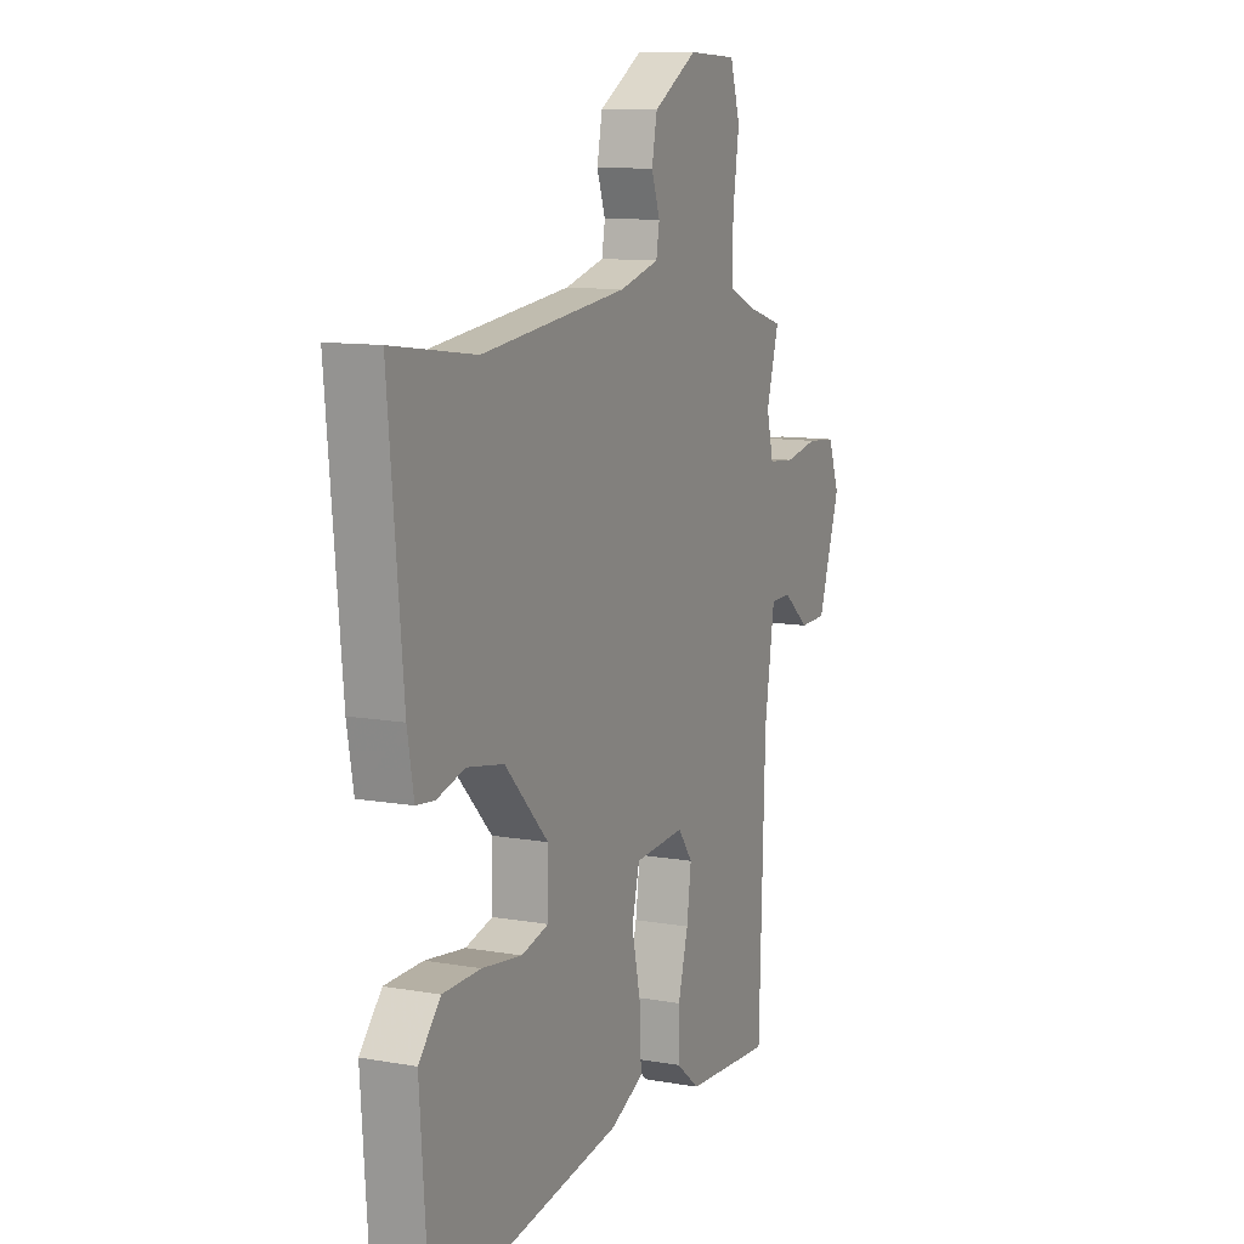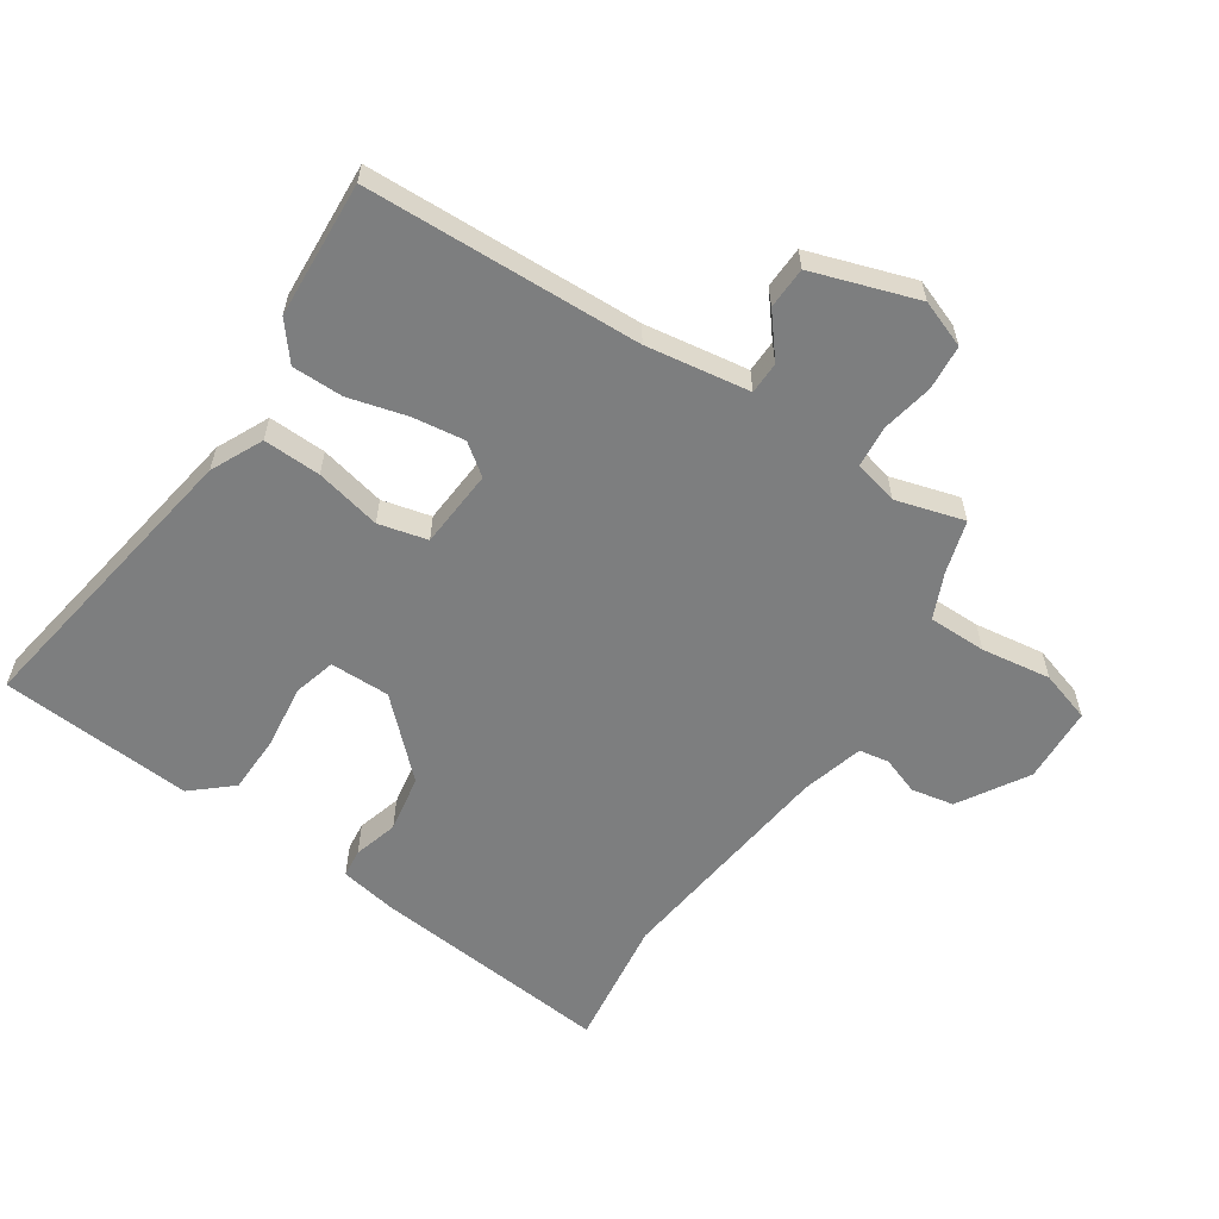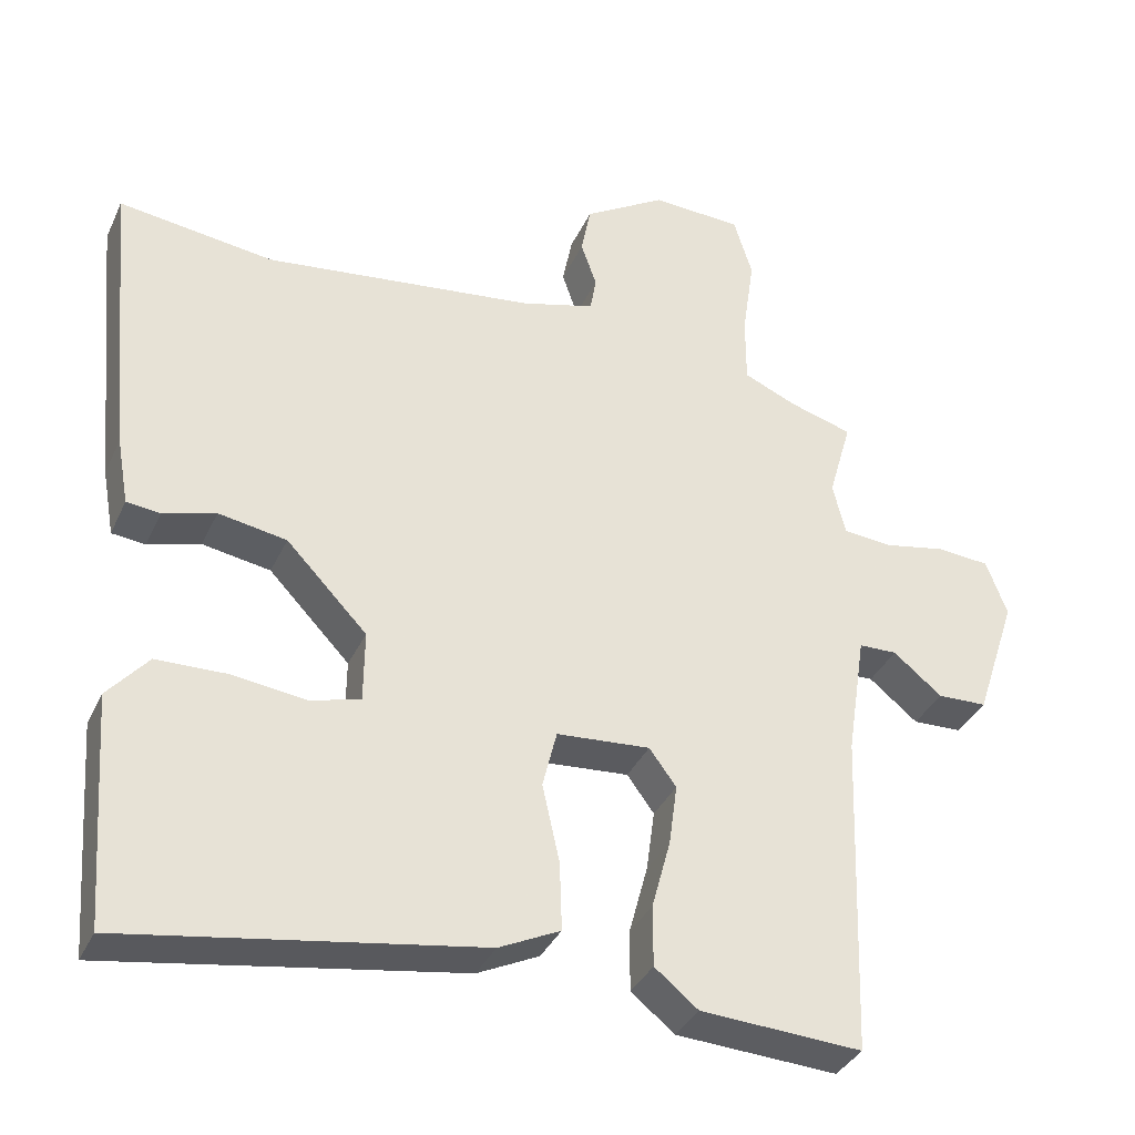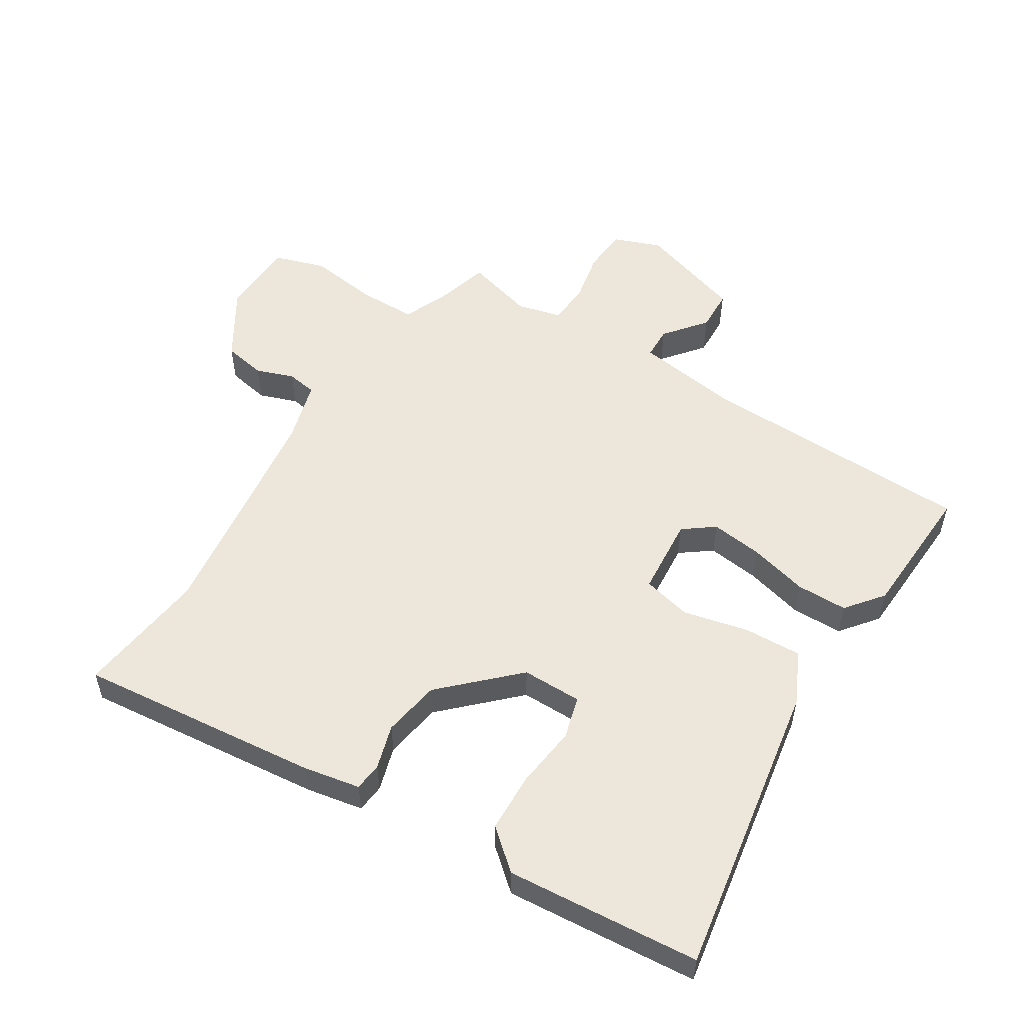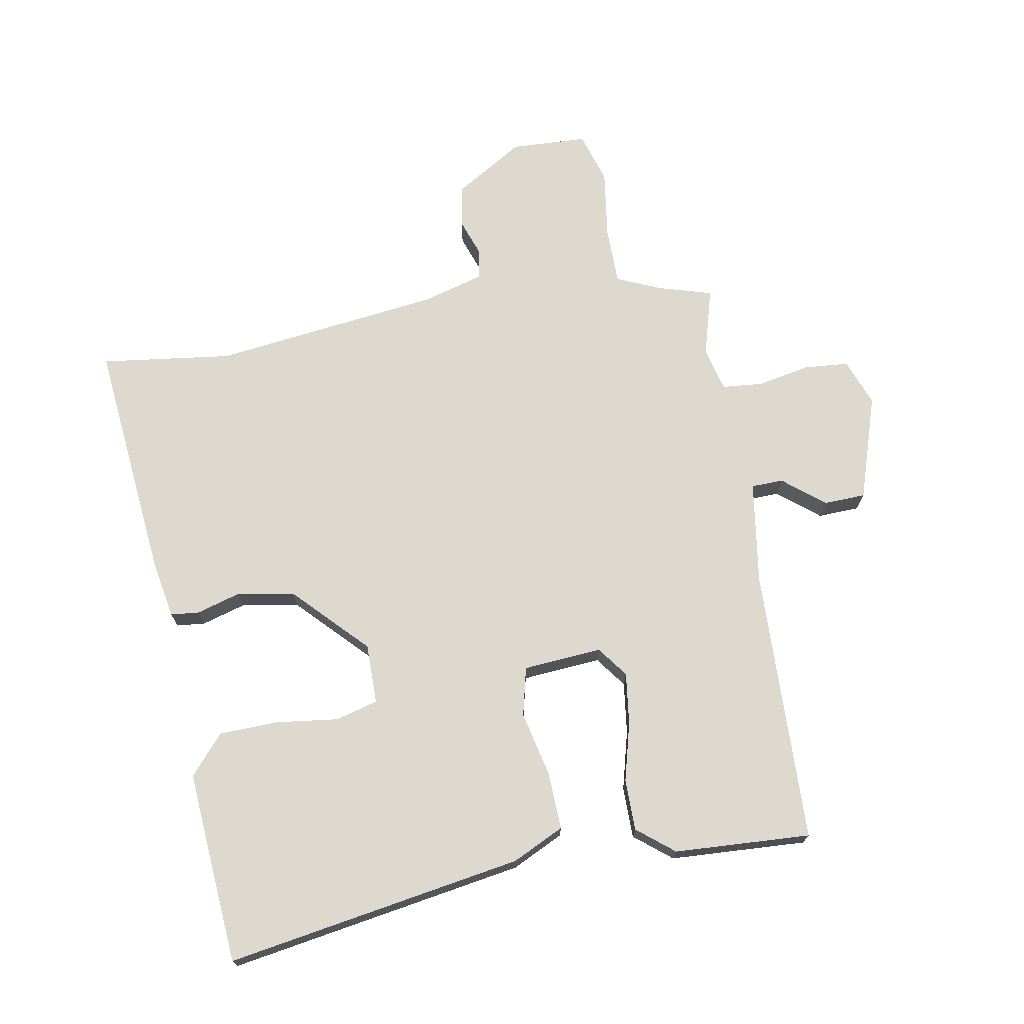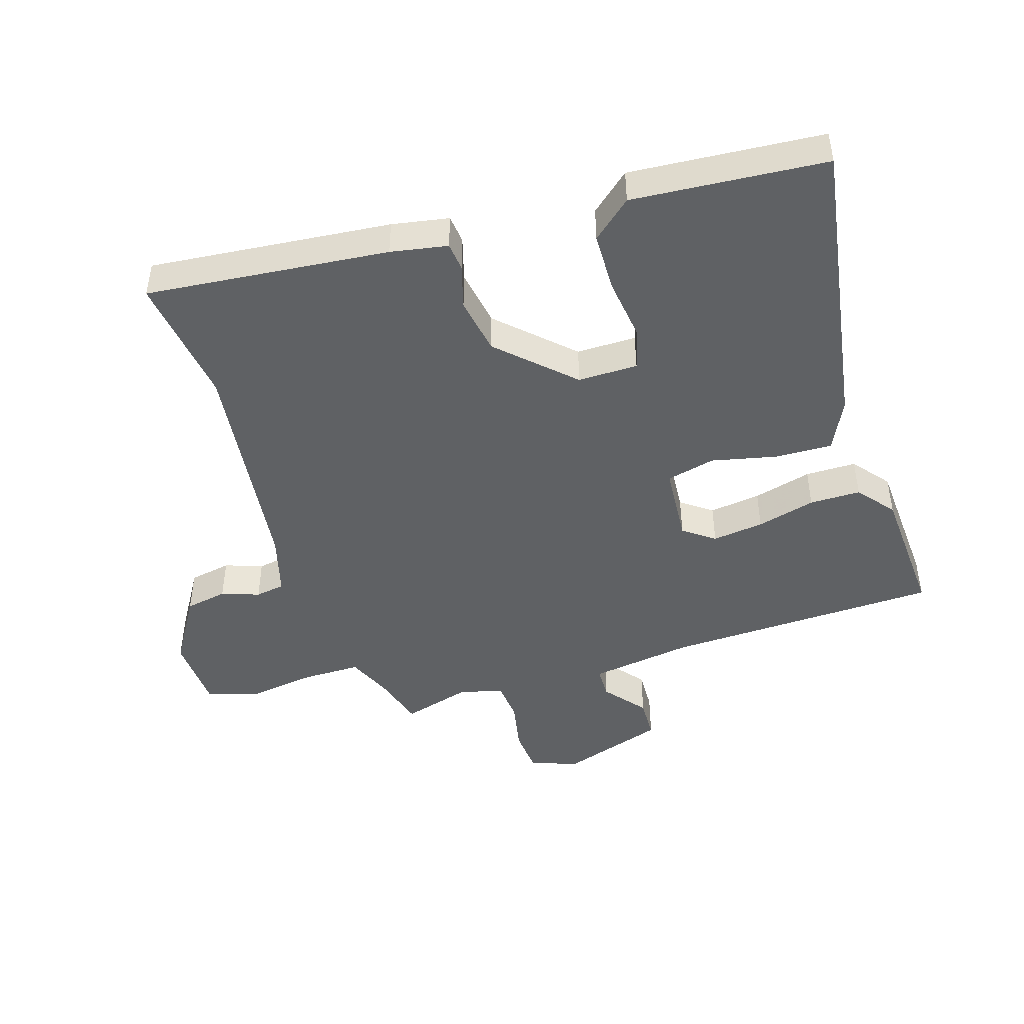
<metadata>
{"format":"obj","ext":"obj","renderer":"f3d","projection":"perspective","resolution":1024,"background":"white","views":[{"elev":10.6,"azim":114.1,"up":"+Z"},{"elev":-59.3,"azim":-123.7,"up":"+Y"},{"elev":-35.5,"azim":157.7,"up":"+Z"},{"elev":53.9,"azim":121.5,"up":"+Y"},{"elev":71.7,"azim":169.6,"up":"+Y"},{"elev":-45.8,"azim":107.3,"up":"+Y"}]}
</metadata>
<code>
v 0.361 0.07 0.481
v 0.569 0.07 0.509
v 0.533 0.07 0.125
v 0.517 0.07 0.035
v 0.472 0.07 0.03
v 0.402 0.07 0.05
v 0.311 0.07 0.034
v 0.203 0.07 -0.079
v 0.204 0.07 -0.174
v 0.271 0.07 -0.192
v 0.37 0.07 -0.179
v 0.464 0.07 -0.181
v 0.518 0.07 -0.243
v 0.51 0.07 -0.356
v 0.496 0.07 -0.549
v 0.025 0.07 -0.474
v -0.057 0.07 -0.435
v -0.054 0.07 -0.344
v -0.031 0.07 -0.24
v -0.05 0.07 -0.163
v -0.175 0.07 -0.154
v -0.211 0.07 -0.203
v -0.2 0.07 -0.285
v -0.175 0.07 -0.378
v -0.175 0.07 -0.459
v -0.233 0.07 -0.506
v -0.449 0.07 -0.519
v -0.464 0.07 -0.083
v -0.489 0.07 0.081
v -0.54 0.07 0.082
v -0.605 0.07 0.029
v -0.671 0.07 0.031
v -0.726 0.07 0.197
v -0.698 0.07 0.272
v -0.627 0.07 0.278
v -0.544 0.07 0.262
v -0.479 0.07 0.268
v -0.462 0.07 0.338
v -0.493 0.07 0.446
v -0.409 0.07 0.471
v -0.338 0.07 0.502
v -0.338 0.07 0.594
v -0.354 0.07 0.704
v -0.329 0.07 0.785
v -0.208 0.07 0.791
v -0.099 0.07 0.725
v -0.086 0.07 0.658
v -0.107 0.07 0.598
v -0.099 0.07 0.551
v -0.001 0.07 0.524
v 0.361 0 0.481
v 0.569 0 0.509
v 0.533 0 0.125
v 0.517 0 0.035
v 0.472 0 0.03
v 0.402 0 0.05
v 0.311 0 0.034
v 0.203 0 -0.079
v 0.204 0 -0.174
v 0.271 0 -0.192
v 0.37 0 -0.179
v 0.464 0 -0.181
v 0.518 0 -0.243
v 0.51 0 -0.356
v 0.496 0 -0.549
v 0.025 0 -0.474
v -0.057 0 -0.435
v -0.054 0 -0.344
v -0.031 0 -0.24
v -0.05 0 -0.163
v -0.175 0 -0.154
v -0.211 0 -0.203
v -0.2 0 -0.285
v -0.175 0 -0.378
v -0.175 0 -0.459
v -0.233 0 -0.506
v -0.449 0 -0.519
v -0.464 0 -0.083
v -0.489 0 0.081
v -0.54 0 0.082
v -0.605 0 0.029
v -0.671 0 0.031
v -0.726 0 0.197
v -0.698 0 0.272
v -0.627 0 0.278
v -0.544 0 0.262
v -0.479 0 0.268
v -0.462 0 0.338
v -0.493 0 0.446
v -0.409 0 0.471
v -0.338 0 0.502
v -0.338 0 0.594
v -0.354 0 0.704
v -0.329 0 0.785
v -0.208 0 0.791
v -0.099 0 0.725
v -0.086 0 0.658
v -0.107 0 0.598
v -0.099 0 0.551
v -0.001 0 0.524
f 45 46 47 48
f 45 48 49
f 42 43 44 45
f 41 42 45 49
f 40 41 49 50
f 38 39 40 50
f 33 34 35 36
f 33 36 37
f 30 31 32 33
f 29 30 33 37
f 28 29 37 38
f 23 24 25 26
f 22 23 26 27
f 21 22 27 28
f 16 17 18 19
f 14 15 16 19
f 14 19 20
f 13 14 20
f 10 11 12 13
f 10 13 20
f 9 10 20
f 8 9 20 21
f 3 4 5 6
f 1 2 3 6
f 1 6 7
f 21 28 38 50
f 8 21 50
f 1 7 8 50
f 98 97 96 95
f 99 98 95
f 95 94 93 92
f 99 95 92 91
f 100 99 91 90
f 100 90 89 88
f 86 85 84 83
f 87 86 83
f 83 82 81 80
f 87 83 80 79
f 88 87 79 78
f 76 75 74 73
f 77 76 73 72
f 78 77 72 71
f 69 68 67 66
f 69 66 65 64
f 70 69 64
f 70 64 63
f 63 62 61 60
f 70 63 60
f 70 60 59
f 71 70 59 58
f 56 55 54 53
f 56 53 52 51
f 57 56 51
f 100 88 78 71
f 100 71 58
f 100 58 57 51
f 1 51 52 2
f 2 52 53 3
f 3 53 54 4
f 4 54 55 5
f 5 55 56 6
f 6 56 57 7
f 7 57 58 8
f 8 58 59 9
f 9 59 60 10
f 10 60 61 11
f 11 61 62 12
f 12 62 63 13
f 13 63 64 14
f 14 64 65 15
f 15 65 66 16
f 16 66 67 17
f 17 67 68 18
f 18 68 69 19
f 19 69 70 20
f 20 70 71 21
f 21 71 72 22
f 22 72 73 23
f 23 73 74 24
f 24 74 75 25
f 25 75 76 26
f 26 76 77 27
f 27 77 78 28
f 28 78 79 29
f 29 79 80 30
f 30 80 81 31
f 31 81 82 32
f 32 82 83 33
f 33 83 84 34
f 34 84 85 35
f 35 85 86 36
f 36 86 87 37
f 37 87 88 38
f 38 88 89 39
f 39 89 90 40
f 40 90 91 41
f 41 91 92 42
f 42 92 93 43
f 43 93 94 44
f 44 94 95 45
f 45 95 96 46
f 46 96 97 47
f 47 97 98 48
f 48 98 99 49
f 49 99 100 50
f 50 100 51 1

</code>
